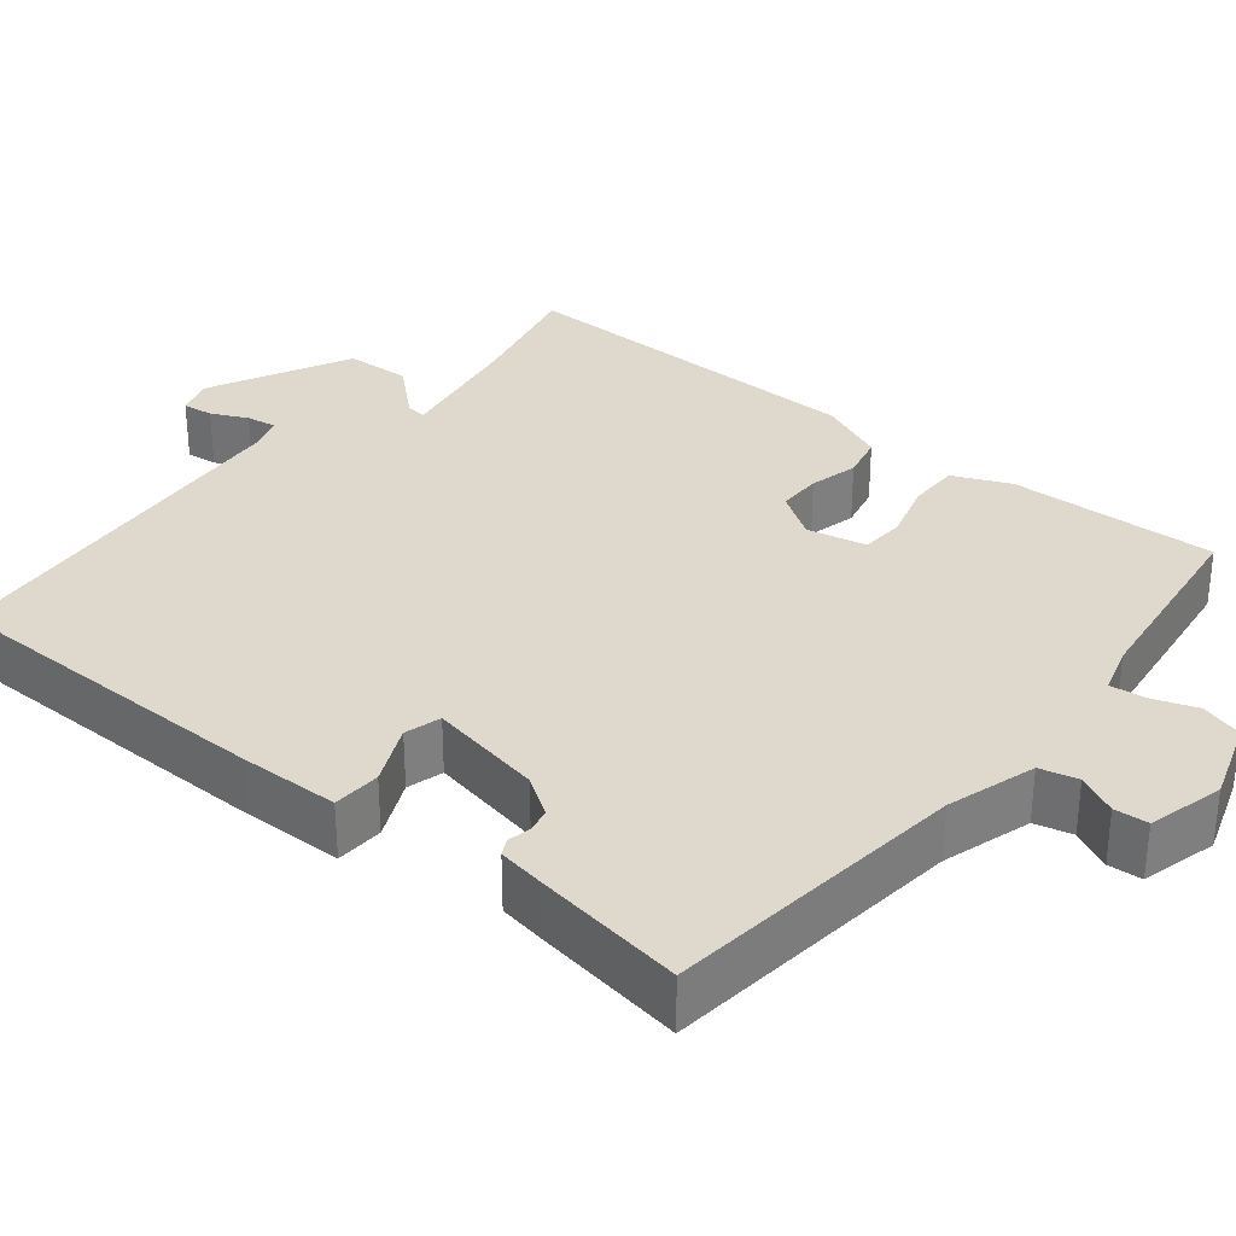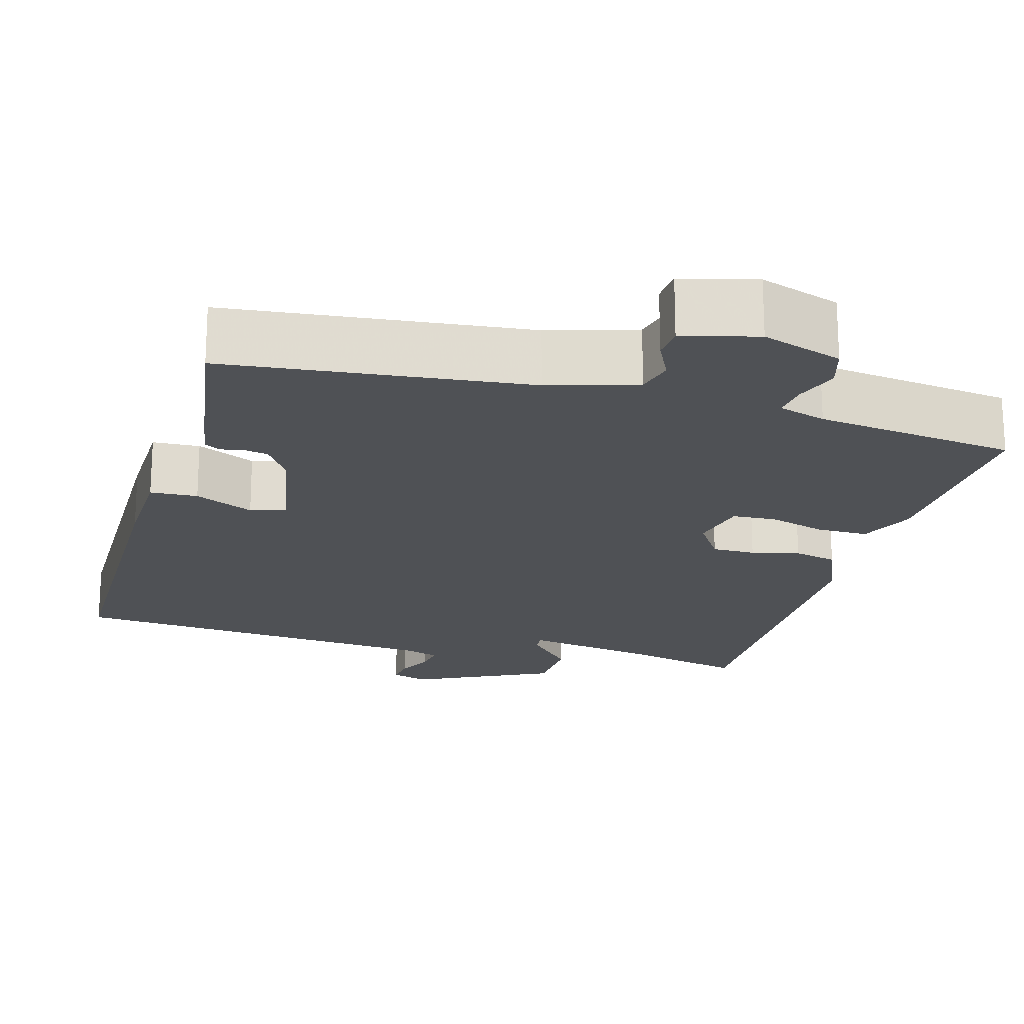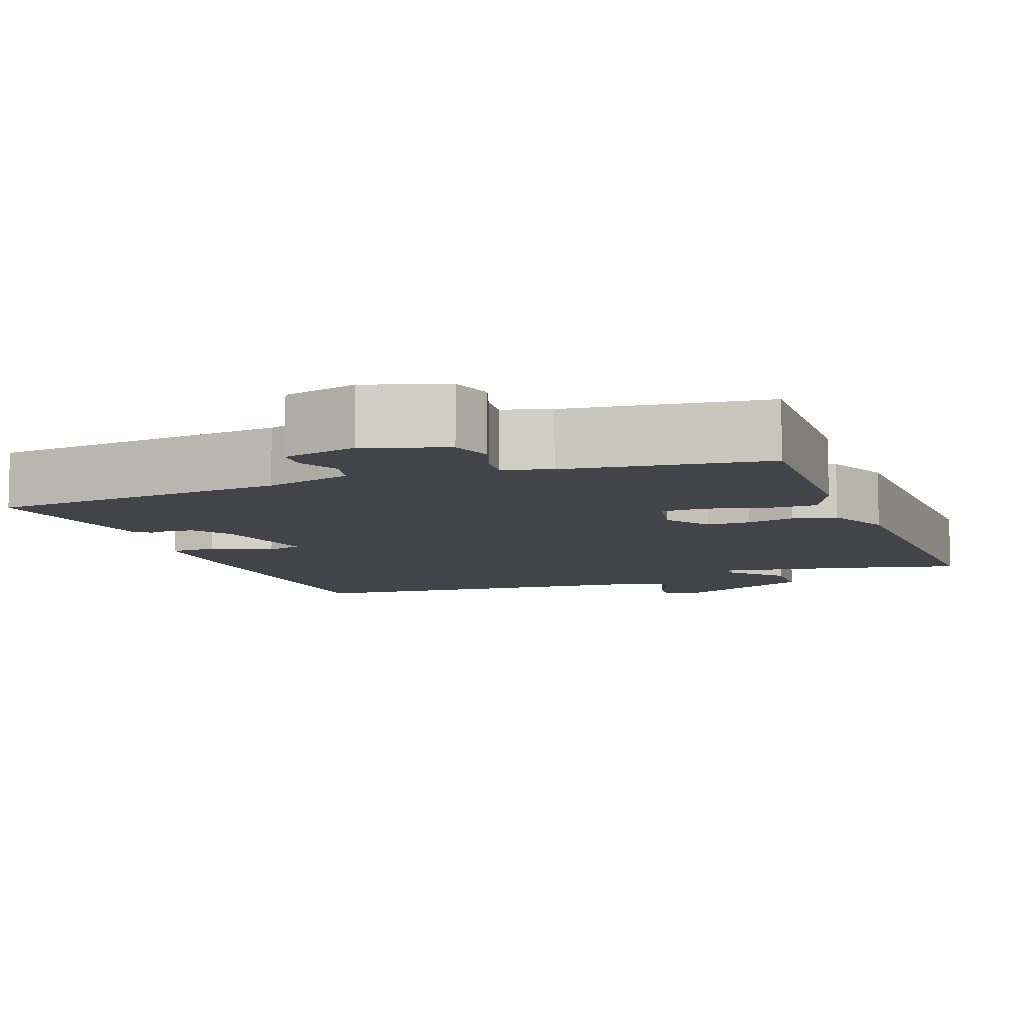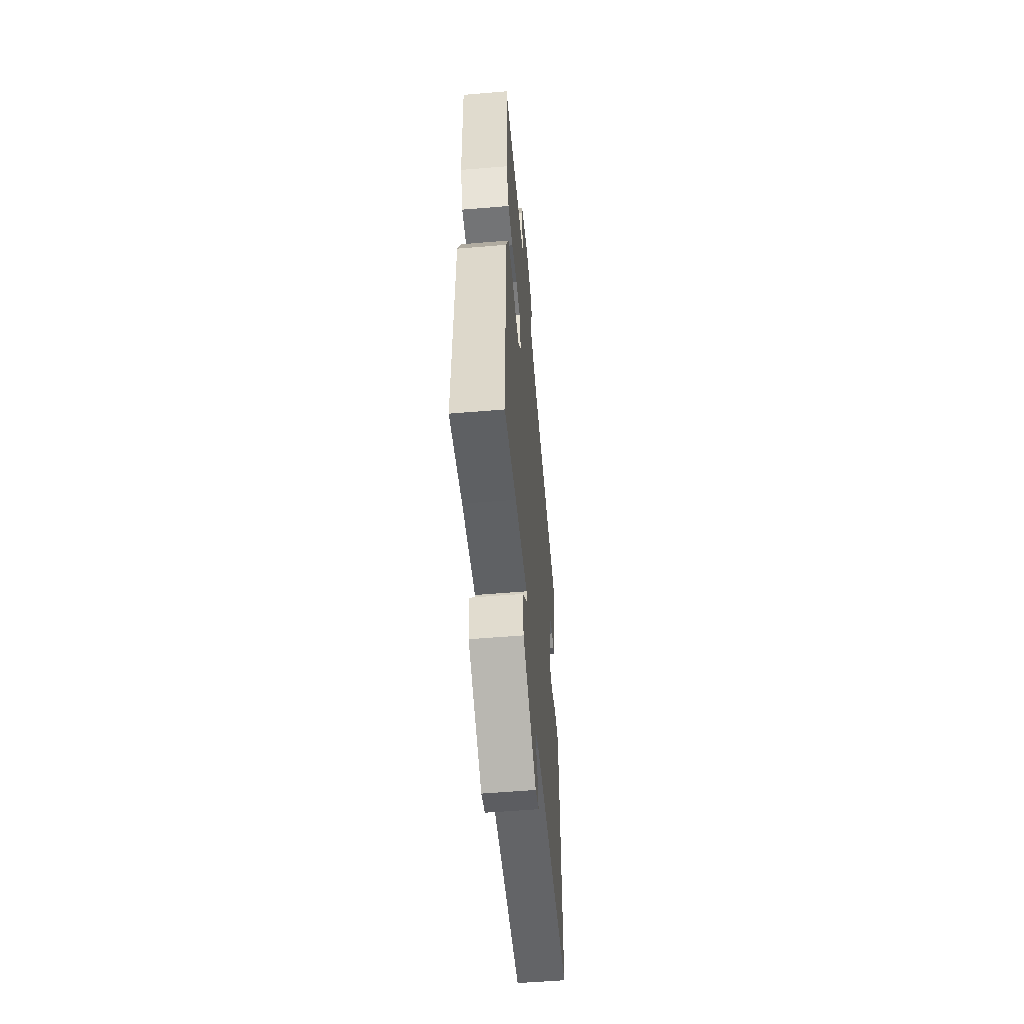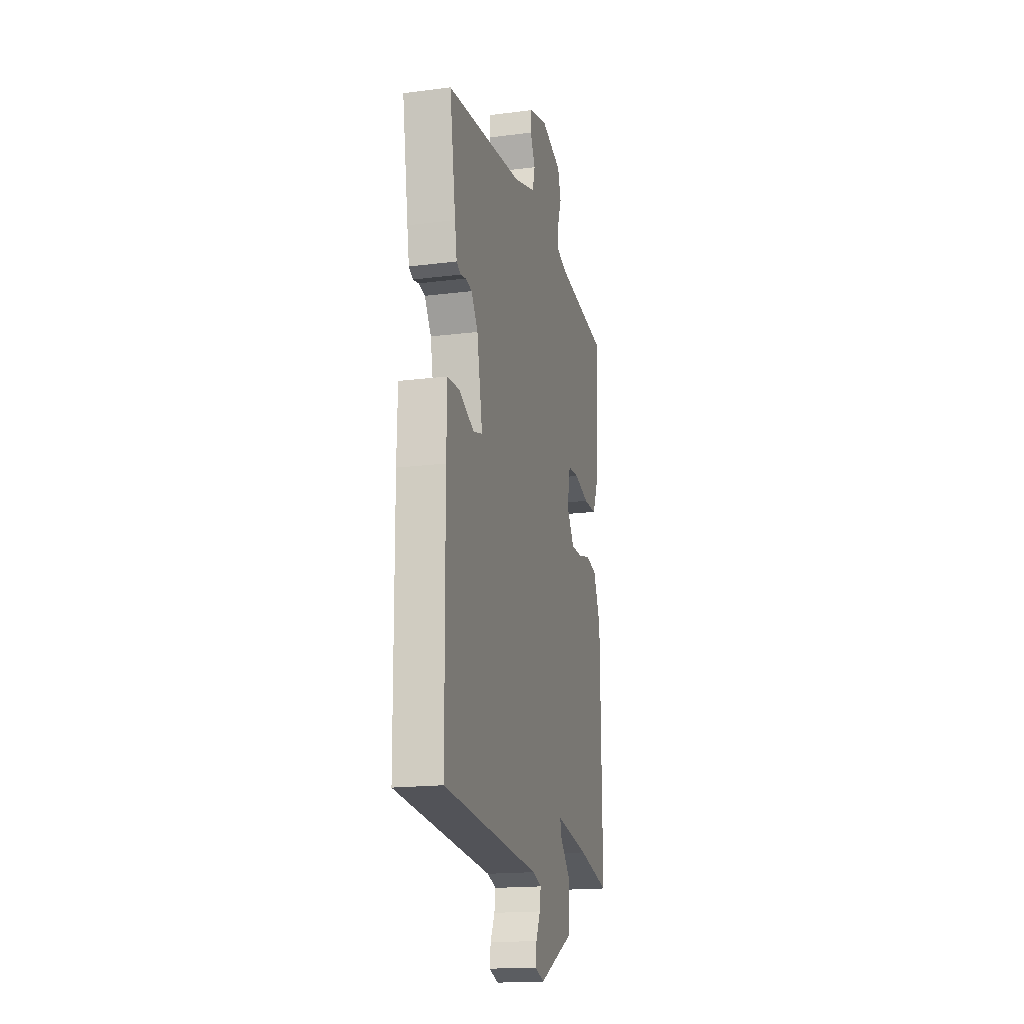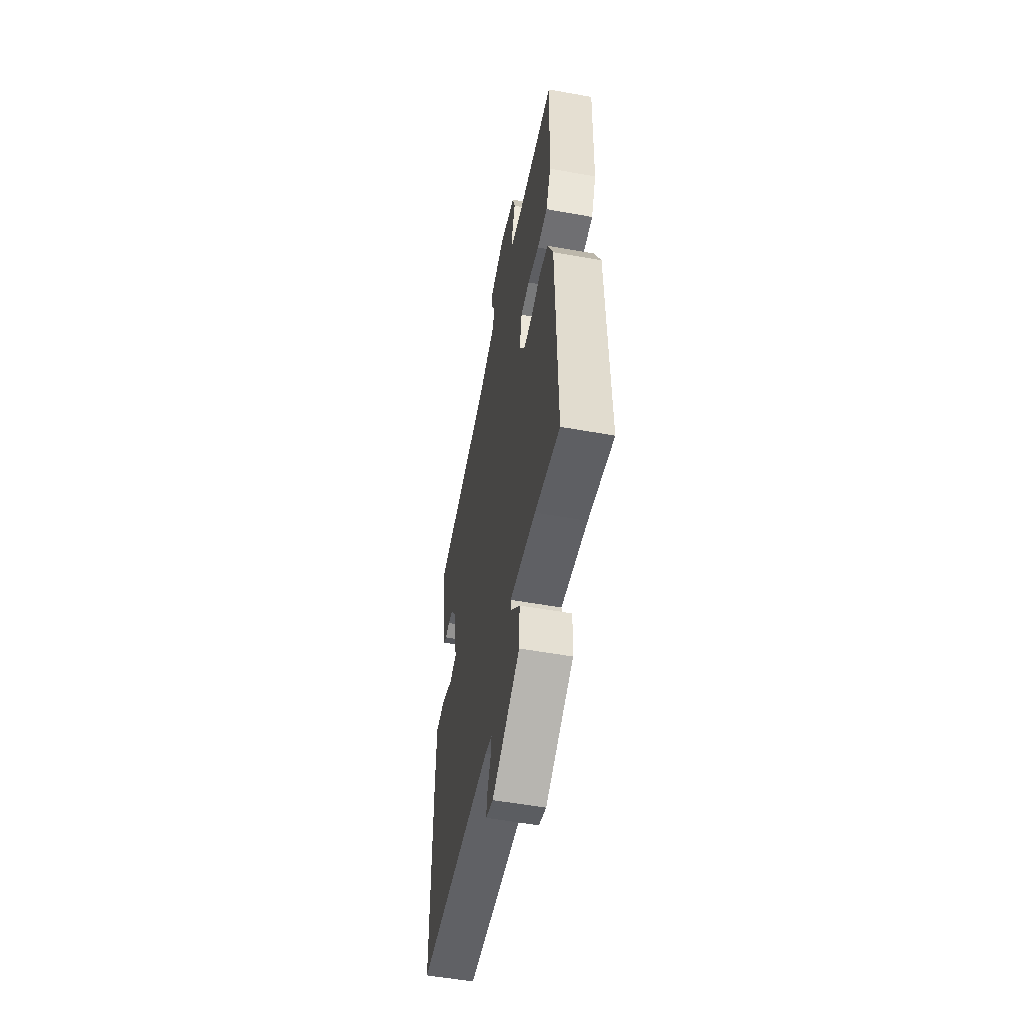
<metadata>
{"format":"obj","ext":"obj","renderer":"f3d","projection":"perspective","resolution":1024,"background":"white","views":[{"elev":31.9,"azim":-50.8,"up":"+Y"},{"elev":-19.9,"azim":-15.8,"up":"+Y"},{"elev":-8.5,"azim":20.6,"up":"+Y"},{"elev":-56.2,"azim":95.0,"up":"+Z"},{"elev":-17.6,"azim":-75.9,"up":"+Z"},{"elev":-54.7,"azim":79.2,"up":"+Z"}]}
</metadata>
<code>
v 0.5 0.07 -0.5
v 0.34 0.07 -0.462
v 0.172 0.07 -0.433
v 0.175 0.07 -0.459
v 0.234 0.07 -0.524
v 0.23 0.07 -0.608
v 0.049 0.07 -0.697
v 0.002 0.07 -0.681
v 0.007 0.07 -0.642
v 0.029 0.07 -0.596
v 0.035 0.07 -0.558
v -0.01 0.07 -0.543
v -0.5 0.07 -0.5
v -0.504 0.07 -0.066
v -0.501 0.07 0.06
v -0.44 0.07 0.063
v -0.364 0.07 0.028
v -0.318 0.07 0.041
v -0.346 0.07 0.187
v -0.379 0.07 0.237
v -0.411 0.07 0.243
v -0.439 0.07 0.237
v -0.46 0.07 0.248
v -0.47 0.07 0.307
v -0.5 0.07 0.5
v -0.113 0.07 0.542
v 0 0.07 0.576
v 0.012 0.07 0.624
v -0.013 0.07 0.675
v -0.01 0.07 0.718
v 0.086 0.07 0.743
v 0.19 0.07 0.708
v 0.206 0.07 0.654
v 0.186 0.07 0.598
v 0.181 0.07 0.553
v 0.242 0.07 0.534
v 0.5 0.07 0.5
v 0.49 0.07 0.234
v 0.458 0.07 0.162
v 0.392 0.07 0.162
v 0.318 0.07 0.184
v 0.261 0.07 0.181
v 0.245 0.07 0.105
v 0.283 0.07 0.047
v 0.339 0.07 0.047
v 0.401 0.07 0.062
v 0.457 0.07 0.049
v 0.493 0.07 -0.036
v 0.5 0 -0.5
v 0.34 0 -0.462
v 0.172 0 -0.433
v 0.175 0 -0.459
v 0.234 0 -0.524
v 0.23 0 -0.608
v 0.049 0 -0.697
v 0.002 0 -0.681
v 0.007 0 -0.642
v 0.029 0 -0.596
v 0.035 0 -0.558
v -0.01 0 -0.543
v -0.5 0 -0.5
v -0.504 0 -0.066
v -0.501 0 0.06
v -0.44 0 0.063
v -0.364 0 0.028
v -0.318 0 0.041
v -0.346 0 0.187
v -0.379 0 0.237
v -0.411 0 0.243
v -0.439 0 0.237
v -0.46 0 0.248
v -0.47 0 0.307
v -0.5 0 0.5
v -0.113 0 0.542
v 0 0 0.576
v 0.012 0 0.624
v -0.013 0 0.675
v -0.01 0 0.718
v 0.086 0 0.743
v 0.19 0 0.708
v 0.206 0 0.654
v 0.186 0 0.598
v 0.181 0 0.553
v 0.242 0 0.534
v 0.5 0 0.5
v 0.49 0 0.234
v 0.458 0 0.162
v 0.392 0 0.162
v 0.318 0 0.184
v 0.261 0 0.181
v 0.245 0 0.105
v 0.283 0 0.047
v 0.339 0 0.047
v 0.401 0 0.062
v 0.457 0 0.049
v 0.493 0 -0.036
f 48 1 2
f 47 48 2
f 46 47 2
f 45 46 2
f 44 45 2 3
f 43 44 3
f 39 40 41
f 38 39 41
f 37 38 41
f 36 37 41
f 35 36 41 42
f 32 33 34
f 31 32 34
f 30 31 34
f 29 30 34
f 28 29 34
f 27 28 34 35
f 35 42 43
f 27 35 43
f 26 27 43
f 24 25 26
f 23 24 26
f 22 23 26
f 21 22 26
f 15 16 17
f 14 15 17
f 13 14 17
f 12 13 17
f 11 12 17 18
f 8 9 10
f 7 8 10
f 6 7 10
f 5 6 10
f 4 5 10
f 3 4 10 11
f 11 18 19
f 3 11 19
f 43 3 19
f 20 21 26
f 19 20 26 43
f 50 49 96
f 50 96 95
f 50 95 94
f 50 94 93
f 51 50 93 92
f 51 92 91
f 89 88 87
f 89 87 86
f 89 86 85
f 89 85 84
f 90 89 84 83
f 82 81 80
f 82 80 79
f 82 79 78
f 82 78 77
f 82 77 76
f 83 82 76 75
f 91 90 83
f 91 83 75
f 91 75 74
f 74 73 72
f 74 72 71
f 74 71 70
f 74 70 69
f 65 64 63
f 65 63 62
f 65 62 61
f 65 61 60
f 66 65 60 59
f 58 57 56
f 58 56 55
f 58 55 54
f 58 54 53
f 58 53 52
f 59 58 52 51
f 67 66 59
f 67 59 51
f 67 51 91
f 74 69 68
f 91 74 68 67
f 1 49 50 2
f 2 50 51 3
f 3 51 52 4
f 4 52 53 5
f 5 53 54 6
f 6 54 55 7
f 7 55 56 8
f 8 56 57 9
f 9 57 58 10
f 10 58 59 11
f 11 59 60 12
f 12 60 61 13
f 13 61 62 14
f 14 62 63 15
f 15 63 64 16
f 16 64 65 17
f 17 65 66 18
f 18 66 67 19
f 19 67 68 20
f 20 68 69 21
f 21 69 70 22
f 22 70 71 23
f 23 71 72 24
f 24 72 73 25
f 25 73 74 26
f 26 74 75 27
f 27 75 76 28
f 28 76 77 29
f 29 77 78 30
f 30 78 79 31
f 31 79 80 32
f 32 80 81 33
f 33 81 82 34
f 34 82 83 35
f 35 83 84 36
f 36 84 85 37
f 37 85 86 38
f 38 86 87 39
f 39 87 88 40
f 40 88 89 41
f 41 89 90 42
f 42 90 91 43
f 43 91 92 44
f 44 92 93 45
f 45 93 94 46
f 46 94 95 47
f 47 95 96 48
f 48 96 49 1

</code>
